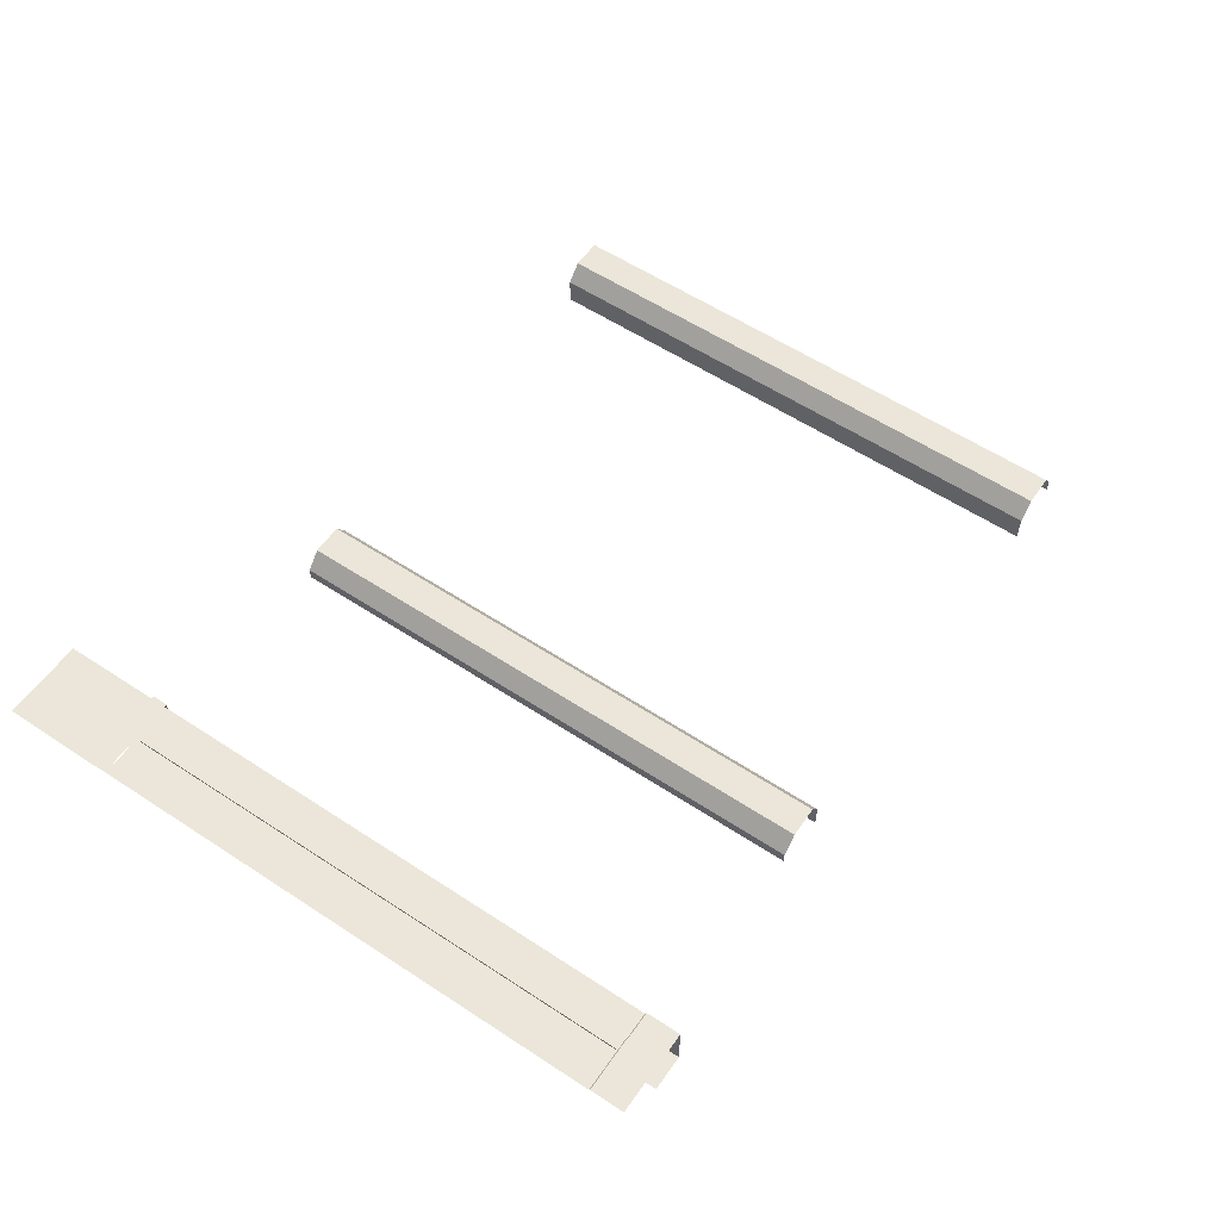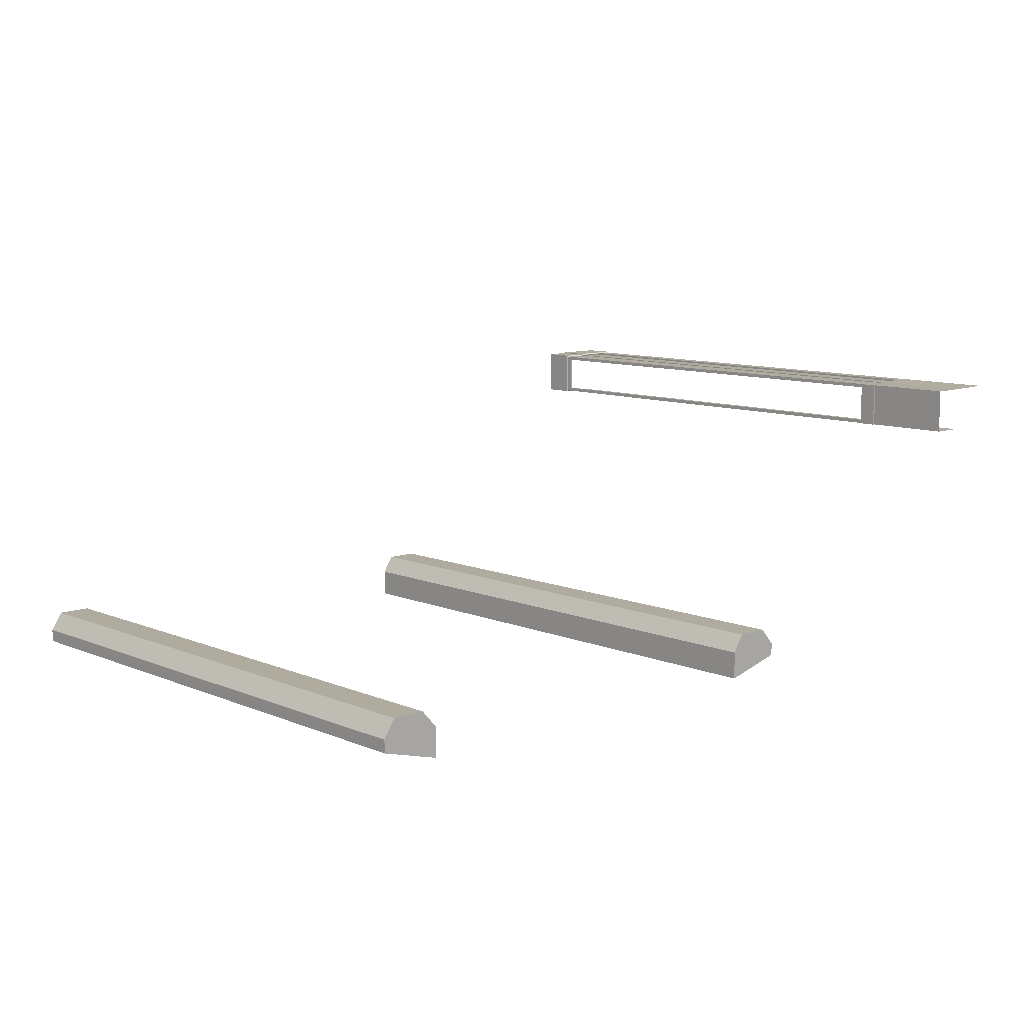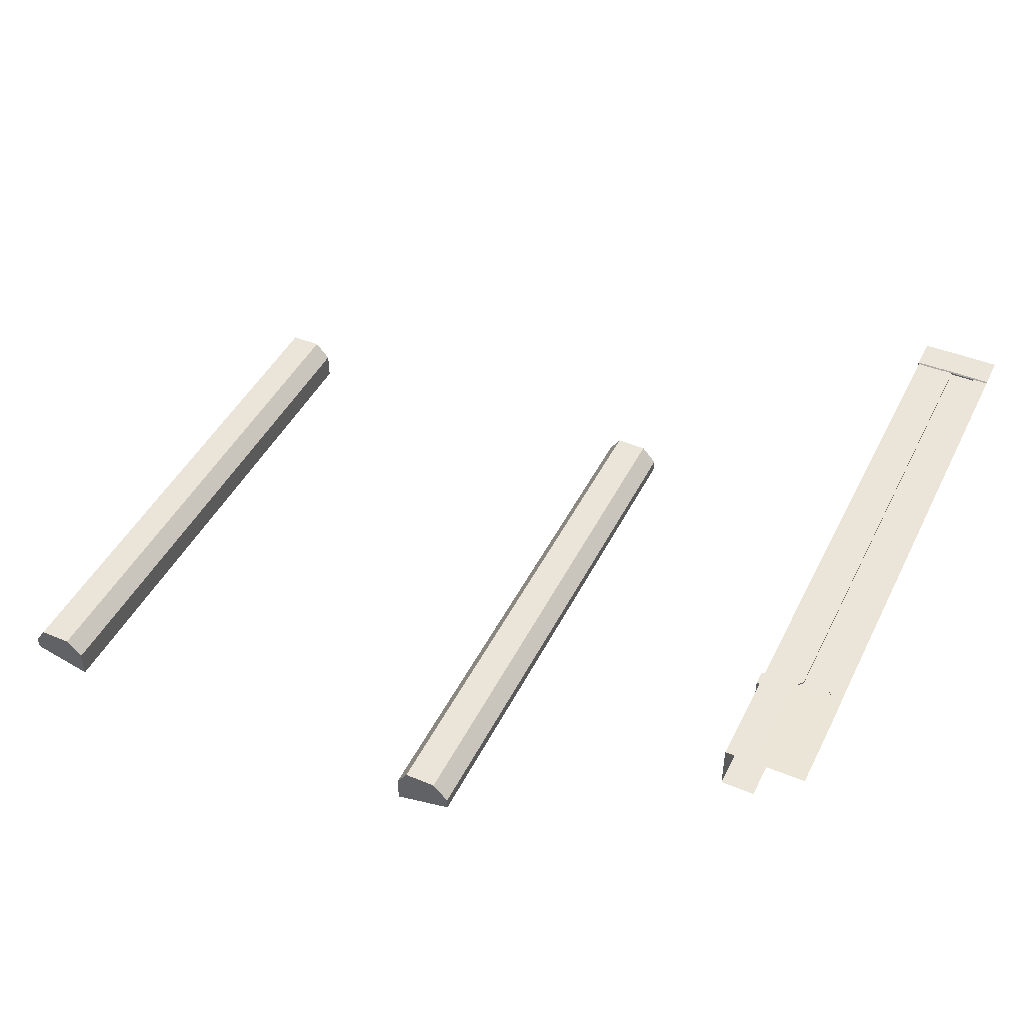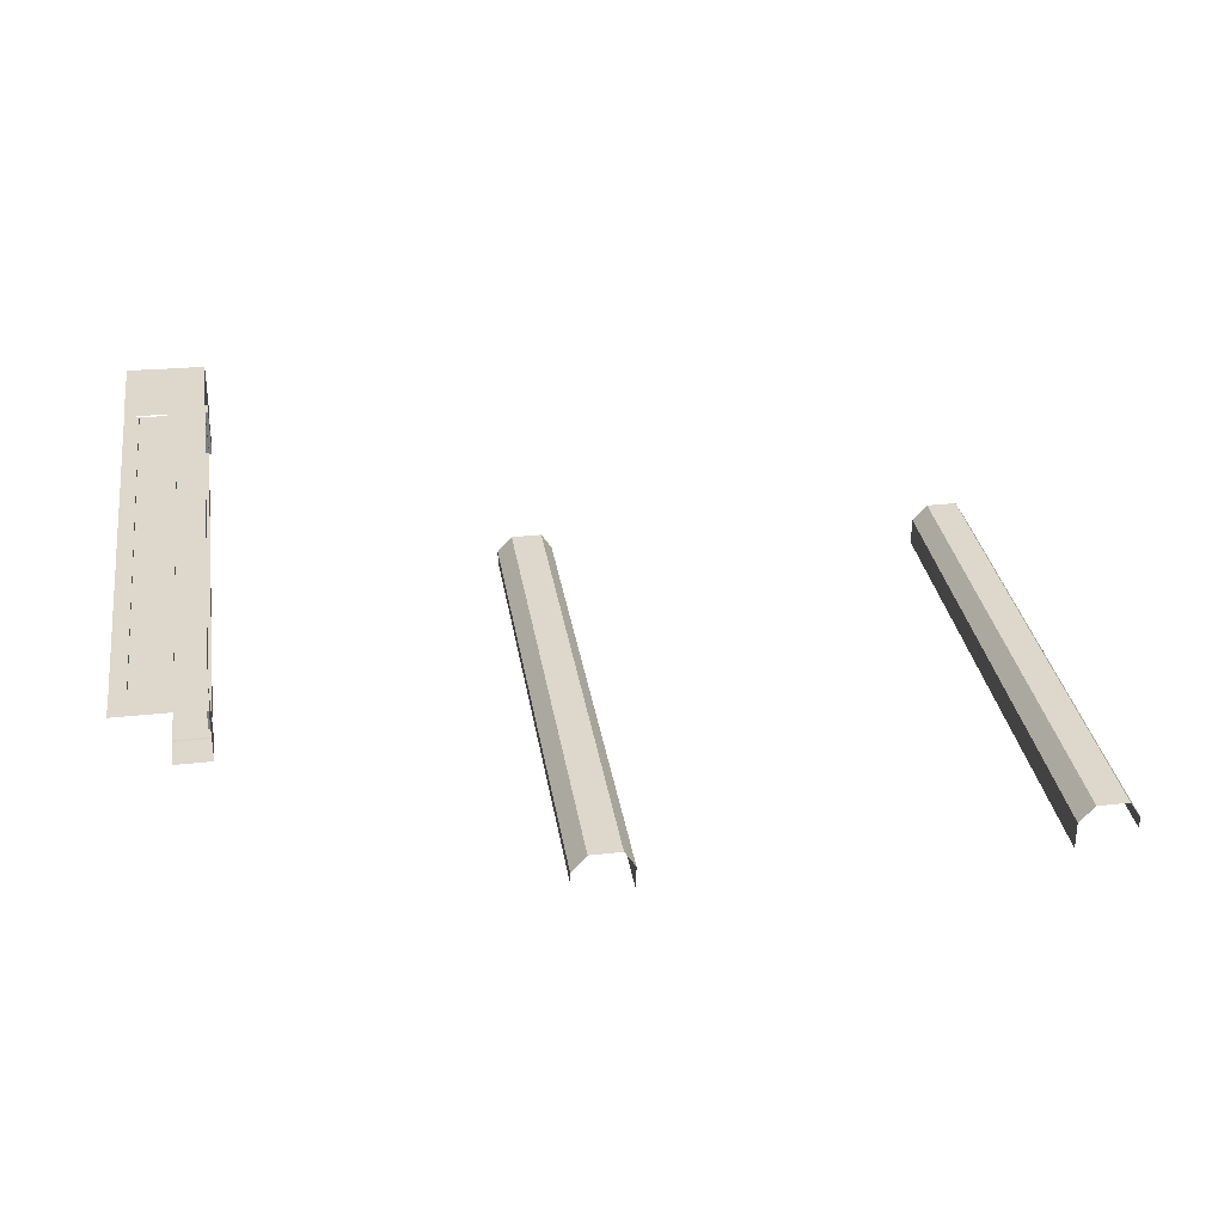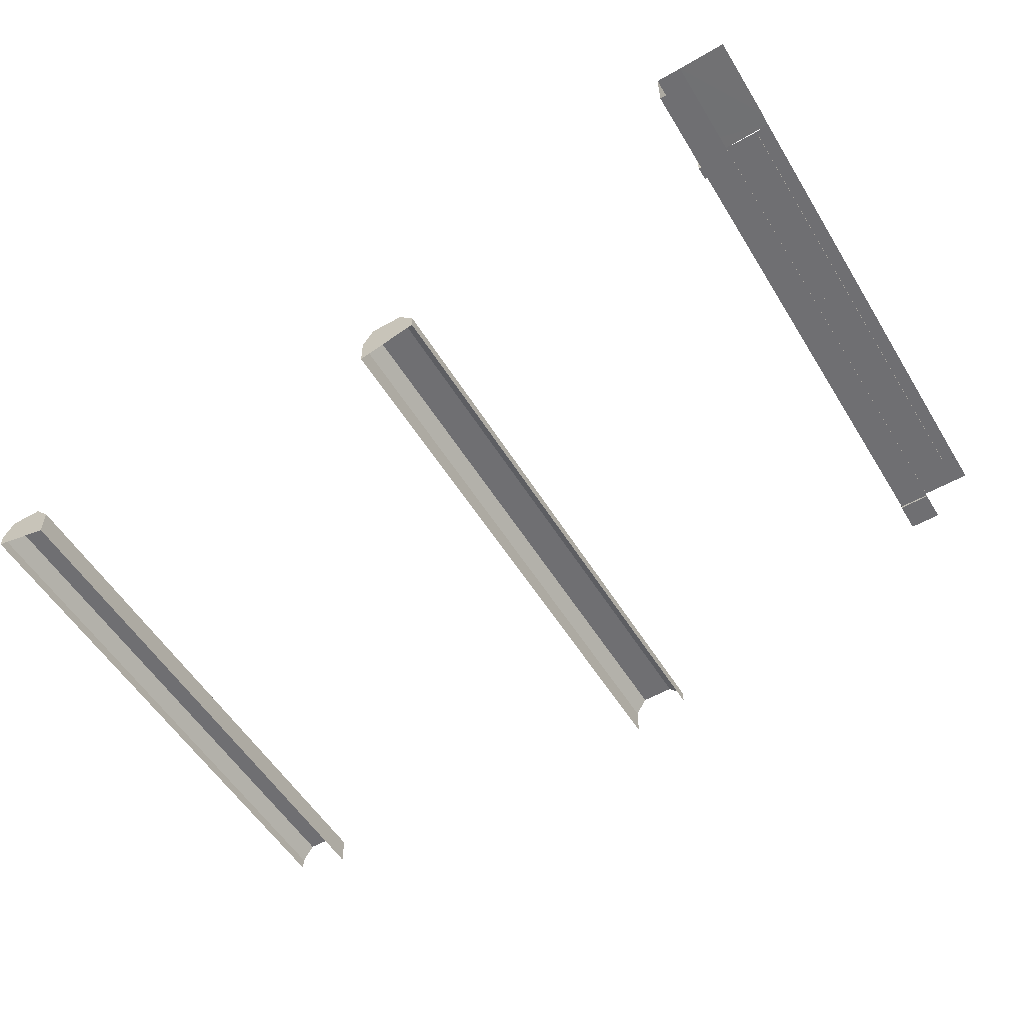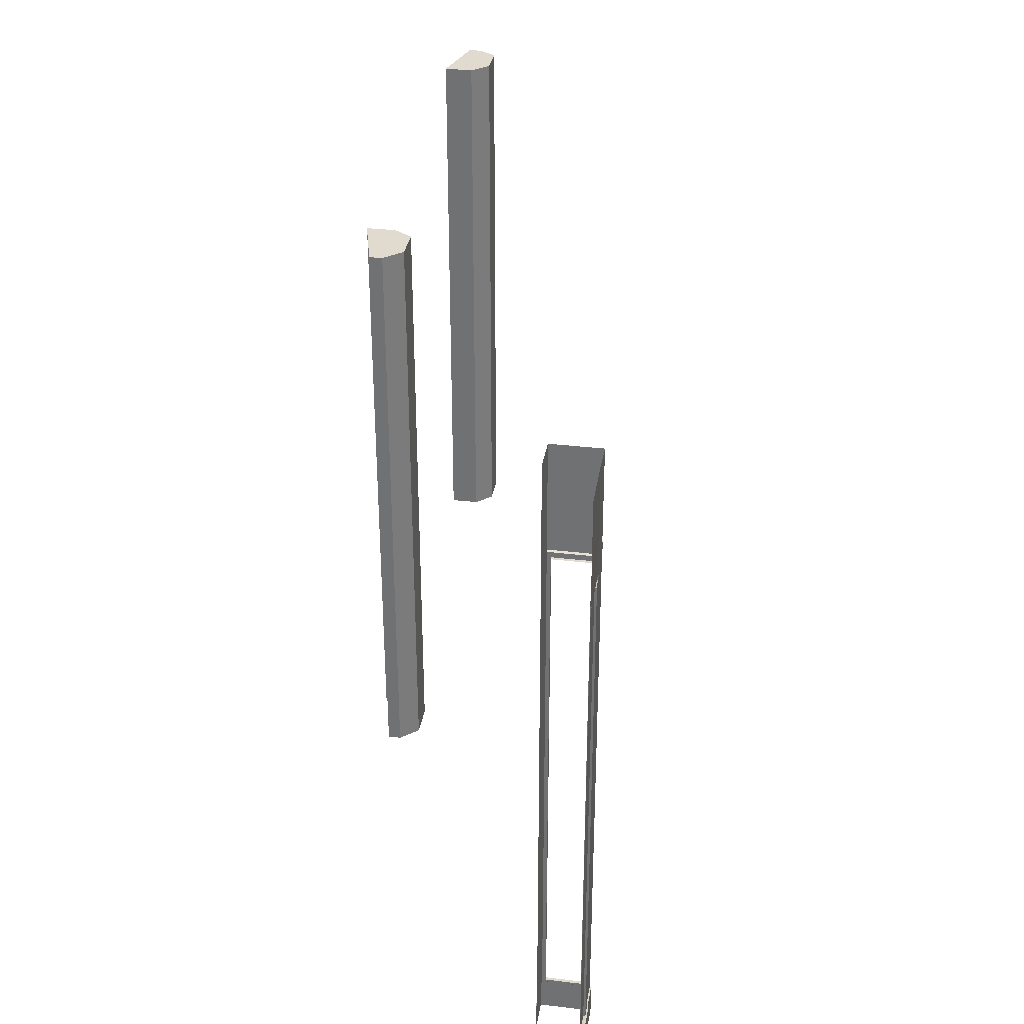
<metadata>
{"format":"obj","ext":"obj","renderer":"f3d","projection":"perspective","resolution":1024,"background":"white","views":[{"elev":57.5,"azim":-55.6,"up":"+Z"},{"elev":9.7,"azim":137.2,"up":"+Z"},{"elev":45.5,"azim":-154.5,"up":"+Z"},{"elev":31.4,"azim":-8.8,"up":"+Z"},{"elev":-54.7,"azim":-149.0,"up":"+Z"},{"elev":33.5,"azim":-80.7,"up":"+Y"}]}
</metadata>
<code>
o Plane.016
v -2.153 1.957 -3.082
v -2.153 -0.3802 -3.087
v -2.012 1.957 -3.082
v -2.008 -0.3802 -3.087
v -2.012 1.957 -2.88
v -2.008 -0.3802 -2.875
v -2.31 1.957 -2.88
v -2.158 1.957 -2.88
v -2.012 1.957 -2.897
v -2.008 -0.3802 -2.897
v -2.012 1.957 -3.066
v -2.008 -0.3802 -3.066
v -2.153 -0.2346 -3.082
v -2.012 -0.2346 -3.082
v -2.012 -0.2346 -2.88
v -2.012 -0.2346 -2.897
v -2.012 -0.2346 -3.066
v -2.008 -0.2388 -2.897
v -2.008 -0.2388 -3.066
v -2.153 -0.2388 -3.087
v -2.008 -0.2388 -3.087
v -2.008 -0.2388 -2.875
v -2.31 1.957 -2.885
v -2.158 1.957 -2.885
v -2.29 -0.2346 -2.885
v -2.178 -0.2346 -2.885
v -2.129 1.957 -2.88
v -2.128 -0.3802 -2.875
v -2.129 -0.2346 -2.88
v -2.128 -0.2388 -2.875
v -2.354 -0.3782 -2.871
v -2.31 1.959 -2.876
v -2.29 -0.3782 -2.871
v -2.158 1.959 -2.876
v -2.178 -0.3782 -2.871
v -2.354 -0.2325 -2.876
v -2.29 -0.2325 -2.876
v -2.178 -0.2325 -2.876
v -2.29 -0.2368 -2.871
v -2.178 -0.2368 -2.871
v -2.354 -0.2368 -2.871
v -2.129 1.959 -2.876
v -2.128 -0.3782 -2.871
v -2.129 -0.2325 -2.876
v -2.128 -0.2368 -2.871
v -2.153 1.935 -3.082
v -2.012 1.935 -3.082
v -2.012 1.935 -2.88
v -2.012 1.935 -2.897
v -2.012 1.935 -3.066
v -2.29 1.935 -2.885
v -2.178 1.935 -2.885
v -2.129 1.935 -2.88
v -2.354 1.937 -2.876
v -2.29 1.937 -2.876
v -2.178 1.937 -2.876
v -2.129 1.937 -2.876
v -2.129 -0.2217 -2.88
v -2.129 -0.2196 -2.876
v -2.153 -0.2217 -3.082
v -2.012 -0.2217 -3.082
v -2.012 -0.2217 -2.88
v -2.012 -0.2109 -2.897
v -2.012 -0.2109 -3.066
v -2.29 -0.2217 -2.885
v -2.178 -0.2217 -2.885
v -2.354 -0.2196 -2.876
v -2.29 -0.2196 -2.876
v -2.178 -0.2196 -2.876
v -2.025 1.935 -2.897
v -2.025 1.935 -3.066
v -2.025 -0.2109 -2.897
v -2.025 -0.2109 -3.066
v 1.583 1.418 -3.957
v 1.583 1.863 -3.957
v 1.583 0.8989 -3.957
v 1.583 1.344 -3.957
v 1.583 0.358 -3.957
v 1.583 0.8028 -3.957
v 1.583 -0.07485 -3.957
v 1.583 0.2392 -3.957
v 1.583 2.434 -3.957
v 1.534 1.418 -3.881
v 1.534 1.863 -3.881
v 1.534 0.8989 -3.881
v 1.534 1.344 -3.881
v 1.534 0.358 -3.881
v 1.534 0.8028 -3.881
v 1.534 -0.07485 -3.881
v 1.534 0.2392 -3.881
v 1.534 2.434 -3.881
v 1.391 1.418 -3.881
v 1.391 1.863 -3.881
v 1.391 0.8989 -3.881
v 1.391 1.344 -3.881
v 1.391 0.358 -3.881
v 1.391 0.8028 -3.881
v 1.391 -0.07485 -3.881
v 1.391 0.2392 -3.881
v 1.391 2.434 -3.881
v 1.322 1.418 -3.957
v 1.322 1.863 -3.957
v 1.322 0.8989 -3.957
v 1.322 1.344 -3.957
v 1.322 0.358 -3.957
v 1.322 0.8028 -3.957
v 1.322 -0.07485 -3.957
v 1.322 0.2392 -3.957
v 1.322 2.434 -3.957
v 1.583 1.418 -4.011
v 1.583 1.863 -4.011
v 1.583 0.8989 -4.011
v 1.583 1.344 -4.011
v 1.583 0.358 -4.011
v 1.583 0.8028 -4.011
v 1.583 -0.07485 -4.011
v 1.583 0.2392 -4.011
v 1.583 2.434 -4.011
v 1.322 1.418 -4.083
v 1.322 1.863 -4.083
v 1.322 0.8989 -4.083
v 1.322 1.344 -4.083
v 1.322 0.358 -4.083
v 1.322 0.8028 -4.083
v 1.322 -0.07485 -4.083
v 1.322 0.2392 -4.083
v 1.322 2.434 -4.083
v -0.4618 1.418 -3.957
v -0.4618 1.863 -3.957
v -0.4618 0.8989 -3.957
v -0.4618 1.344 -3.957
v -0.4618 0.358 -3.957
v -0.4618 0.8028 -3.957
v -0.4618 -0.08358 -3.957
v -0.4618 0.2392 -3.957
v -0.4618 2.434 -3.957
v -0.511 1.418 -3.881
v -0.511 1.863 -3.881
v -0.511 0.8989 -3.881
v -0.511 1.344 -3.881
v -0.511 0.358 -3.881
v -0.511 0.8028 -3.881
v -0.511 -0.08358 -3.881
v -0.511 0.2392 -3.881
v -0.511 2.434 -3.881
v -0.6534 1.418 -3.881
v -0.6534 1.863 -3.881
v -0.6534 0.8989 -3.881
v -0.6534 1.344 -3.881
v -0.6534 0.358 -3.881
v -0.6534 0.8028 -3.881
v -0.6534 -0.08358 -3.881
v -0.6534 0.2392 -3.881
v -0.6534 2.434 -3.881
v -0.7222 1.418 -3.957
v -0.7222 1.863 -3.957
v -0.7222 0.8989 -3.957
v -0.7222 1.344 -3.957
v -0.7222 0.358 -3.957
v -0.7222 0.8028 -3.957
v -0.7222 -0.08358 -3.957
v -0.7222 0.2392 -3.957
v -0.7222 2.434 -3.957
v -0.4618 1.418 -4.078
v -0.4618 1.863 -4.078
v -0.4618 0.8989 -4.078
v -0.4618 1.344 -4.078
v -0.4618 0.358 -4.078
v -0.4618 0.8028 -4.078
v -0.4618 -0.08358 -4.078
v -0.4618 0.2392 -4.078
v -0.4618 2.434 -4.078
v -0.7222 1.418 -4.011
v -0.7222 1.863 -4.011
v -0.7222 0.8989 -4.011
v -0.7222 1.344 -4.011
v -0.7222 0.358 -4.011
v -0.7222 0.8028 -4.011
v -0.7222 -0.08358 -4.011
v -0.7222 0.2392 -4.011
v -0.7222 2.434 -4.011
v -2.153 2.419 -3.082
v -2.012 2.419 -3.082
v -2.012 2.419 -2.88
v -2.012 2.419 -2.897
v -2.012 2.419 -3.066
v -2.129 2.419 -2.88
v -2.012 2.021 -2.897
v -2.012 2.021 -3.066
v -2.012 2.021 -2.88
v -2.129 2.021 -2.88
v -2.012 2.021 -3.082
v -2.153 2.021 -3.082
v -2 1.959 -3.082
v -2 1.959 -2.88
v -2 1.959 -2.897
v -2 1.959 -3.066
v -2 2.023 -2.897
v -2 2.023 -3.066
v -2 2.023 -2.88
v -2 2.023 -3.082
v -2.354 1.959 -2.876
v -2.354 2.421 -2.876
v -2.355 2.023 -2.876
v -3.486 3.667 -1.275
f 21 2 20
f 22 10 18
f 51 68 65
f 65 37 25
f 18 12 19
f 19 4 21
f 61 13 60
f 62 16 63
f 63 17 64
f 61 17 14
f 30 43 28
f 27 57 53
f 30 44 45
f 15 18 16
f 16 19 17
f 14 19 21
f 14 20 13
f 65 26 66
f 8 24 52
f 66 38 69
f 56 8 52
f 30 6 22
f 62 29 15
f 15 30 22
f 41 33 39
f 39 35 40
f 40 43 45
f 67 37 68
f 69 44 59
f 44 40 45
f 37 40 38
f 36 39 37
f 7 32 55
f 34 8 56
f 3 46 1
f 5 49 9
f 9 50 11
f 3 50 47
f 53 59 58
f 23 52 24
f 23 7 51
f 27 48 5
f 34 57 42
f 69 52 66
f 47 60 46
f 48 63 49
f 64 72 63
f 47 64 61
f 51 66 52
f 53 62 48
f 54 68 55
f 56 59 57
f 58 44 29
f 50 73 64
f 63 70 49
f 49 71 50
f 26 37 38
f 51 7 55
f 82 84 75
f 78 90 81
f 76 88 79
f 74 86 77
f 81 89 80
f 79 87 78
f 77 85 76
f 75 83 74
f 91 93 84
f 87 99 90
f 85 97 88
f 83 95 86
f 90 98 89
f 88 96 87
f 86 94 85
f 84 92 83
f 100 102 93
f 96 108 99
f 94 106 97
f 92 104 95
f 99 107 98
f 97 105 96
f 95 103 94
f 93 101 92
f 108 125 107
f 77 110 74
f 78 115 79
f 104 121 103
f 74 111 75
f 109 120 102
f 105 126 108
f 101 122 104
f 79 112 76
f 80 117 81
f 106 123 105
f 76 113 77
f 102 119 101
f 75 118 82
f 103 124 106
f 81 114 78
f 136 138 129
f 132 144 135
f 130 142 133
f 128 140 131
f 135 143 134
f 133 141 132
f 131 139 130
f 129 137 128
f 145 147 138
f 141 153 144
f 139 151 142
f 137 149 140
f 144 152 143
f 142 150 141
f 140 148 139
f 138 146 137
f 154 156 147
f 150 162 153
f 148 160 151
f 146 158 149
f 153 161 152
f 151 159 150
f 149 157 148
f 147 155 146
f 162 179 161
f 131 164 128
f 132 169 133
f 158 175 157
f 129 164 165
f 163 174 156
f 159 180 162
f 155 176 158
f 133 166 130
f 134 171 135
f 160 177 159
f 130 167 131
f 156 173 155
f 129 172 136
f 157 178 160
f 135 168 132
f 189 185 188
f 188 184 190
f 190 187 191
f 192 186 189
f 193 183 192
f 188 199 189
f 190 198 188
f 5 191 27
f 189 201 192
f 1 192 3
f 197 198 196
f 196 200 195
f 194 199 197
f 192 194 3
f 190 195 200
f 11 196 9
f 9 195 5
f 3 197 11
f 187 204 191
f 191 202 27
f 32 54 55
f 82 100 91
f 109 118 127
f 136 154 145
f 136 181 163
f 21 4 2
f 22 6 10
f 51 55 68
f 65 68 37
f 18 10 12
f 19 12 4
f 61 14 13
f 62 15 16
f 63 16 17
f 61 64 17
f 30 45 43
f 27 42 57
f 30 29 44
f 15 22 18
f 16 18 19
f 14 17 19
f 14 21 20
f 65 25 26
f 66 26 38
f 30 28 6
f 62 58 29
f 15 29 30
f 41 31 33
f 39 33 35
f 40 35 43
f 67 36 37
f 69 38 44
f 44 38 40
f 37 39 40
f 36 41 39
f 3 47 46
f 5 48 49
f 9 49 50
f 3 11 50
f 53 57 59
f 23 51 52
f 27 53 48
f 34 56 57
f 69 56 52
f 47 61 60
f 48 62 63
f 64 73 72
f 47 50 64
f 51 65 66
f 53 58 62
f 54 67 68
f 56 69 59
f 58 59 44
f 50 71 73
f 63 72 70
f 49 70 71
f 26 25 37
f 82 91 84
f 78 87 90
f 76 85 88
f 74 83 86
f 81 90 89
f 79 88 87
f 77 86 85
f 75 84 83
f 91 100 93
f 87 96 99
f 85 94 97
f 83 92 95
f 90 99 98
f 88 97 96
f 86 95 94
f 84 93 92
f 100 109 102
f 96 105 108
f 94 103 106
f 92 101 104
f 99 108 107
f 97 106 105
f 95 104 103
f 93 102 101
f 108 126 125
f 77 113 110
f 78 114 115
f 104 122 121
f 74 110 111
f 109 127 120
f 105 123 126
f 101 119 122
f 79 115 112
f 80 116 117
f 106 124 123
f 76 112 113
f 102 120 119
f 75 111 118
f 103 121 124
f 81 117 114
f 136 145 138
f 132 141 144
f 130 139 142
f 128 137 140
f 135 144 143
f 133 142 141
f 131 140 139
f 129 138 137
f 145 154 147
f 141 150 153
f 139 148 151
f 137 146 149
f 144 153 152
f 142 151 150
f 140 149 148
f 138 147 146
f 154 163 156
f 150 159 162
f 148 157 160
f 146 155 158
f 153 162 161
f 151 160 159
f 149 158 157
f 147 156 155
f 162 180 179
f 131 167 164
f 132 168 169
f 158 176 175
f 129 128 164
f 163 181 174
f 159 177 180
f 155 173 176
f 133 169 166
f 134 170 171
f 160 178 177
f 130 166 167
f 156 174 173
f 129 165 172
f 157 175 178
f 135 171 168
f 189 186 185
f 188 185 184
f 190 184 187
f 192 183 186
f 193 182 183
f 188 198 199
f 190 200 198
f 5 190 191
f 189 199 201
f 1 193 192
f 197 199 198
f 196 198 200
f 194 201 199
f 192 201 194
f 190 5 195
f 11 197 196
f 9 196 195
f 3 194 197
f 187 203 204
f 191 204 202
f 32 202 54
f 82 109 100
f 109 82 118
f 136 163 154
f 136 172 181

</code>
